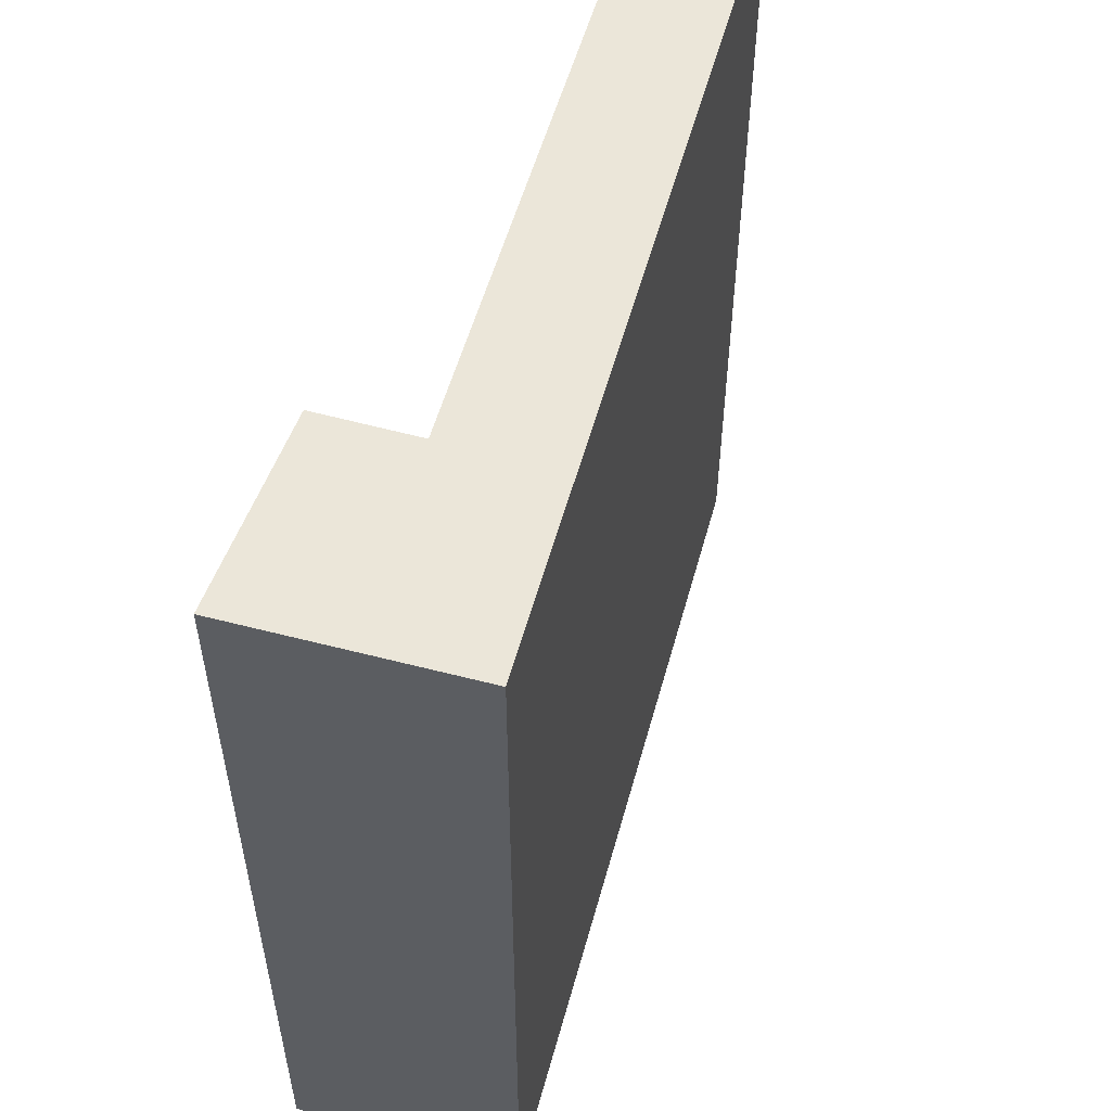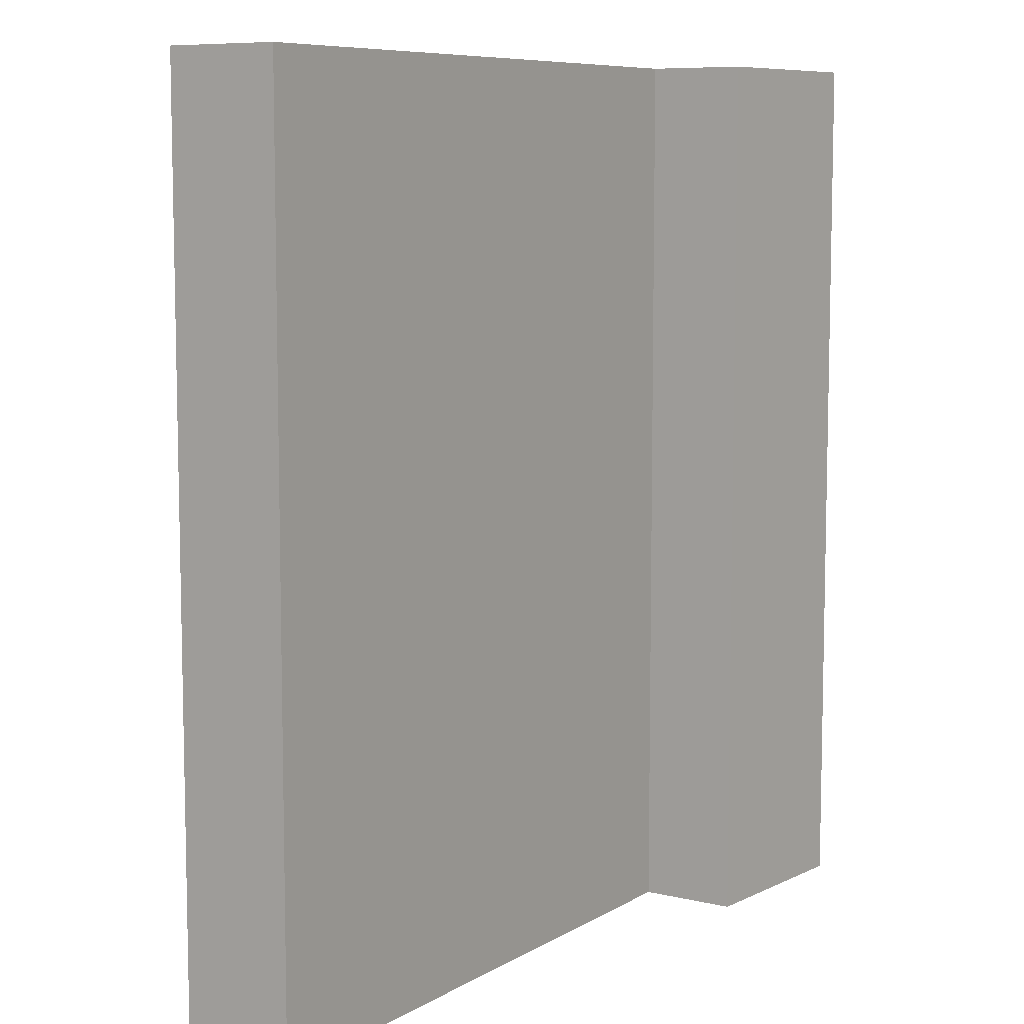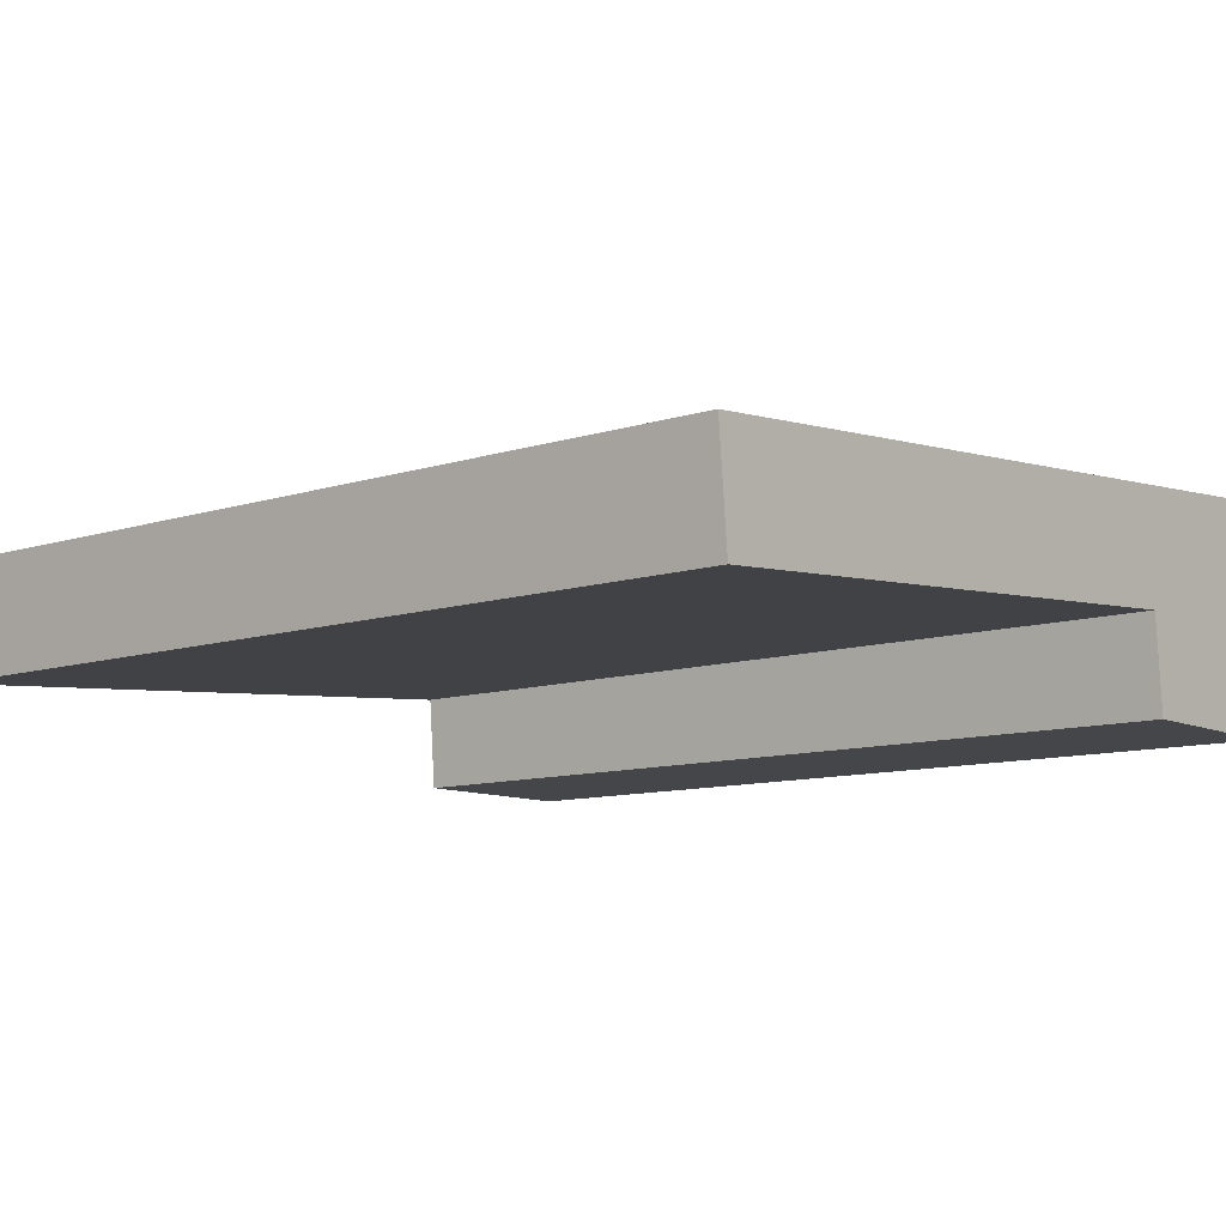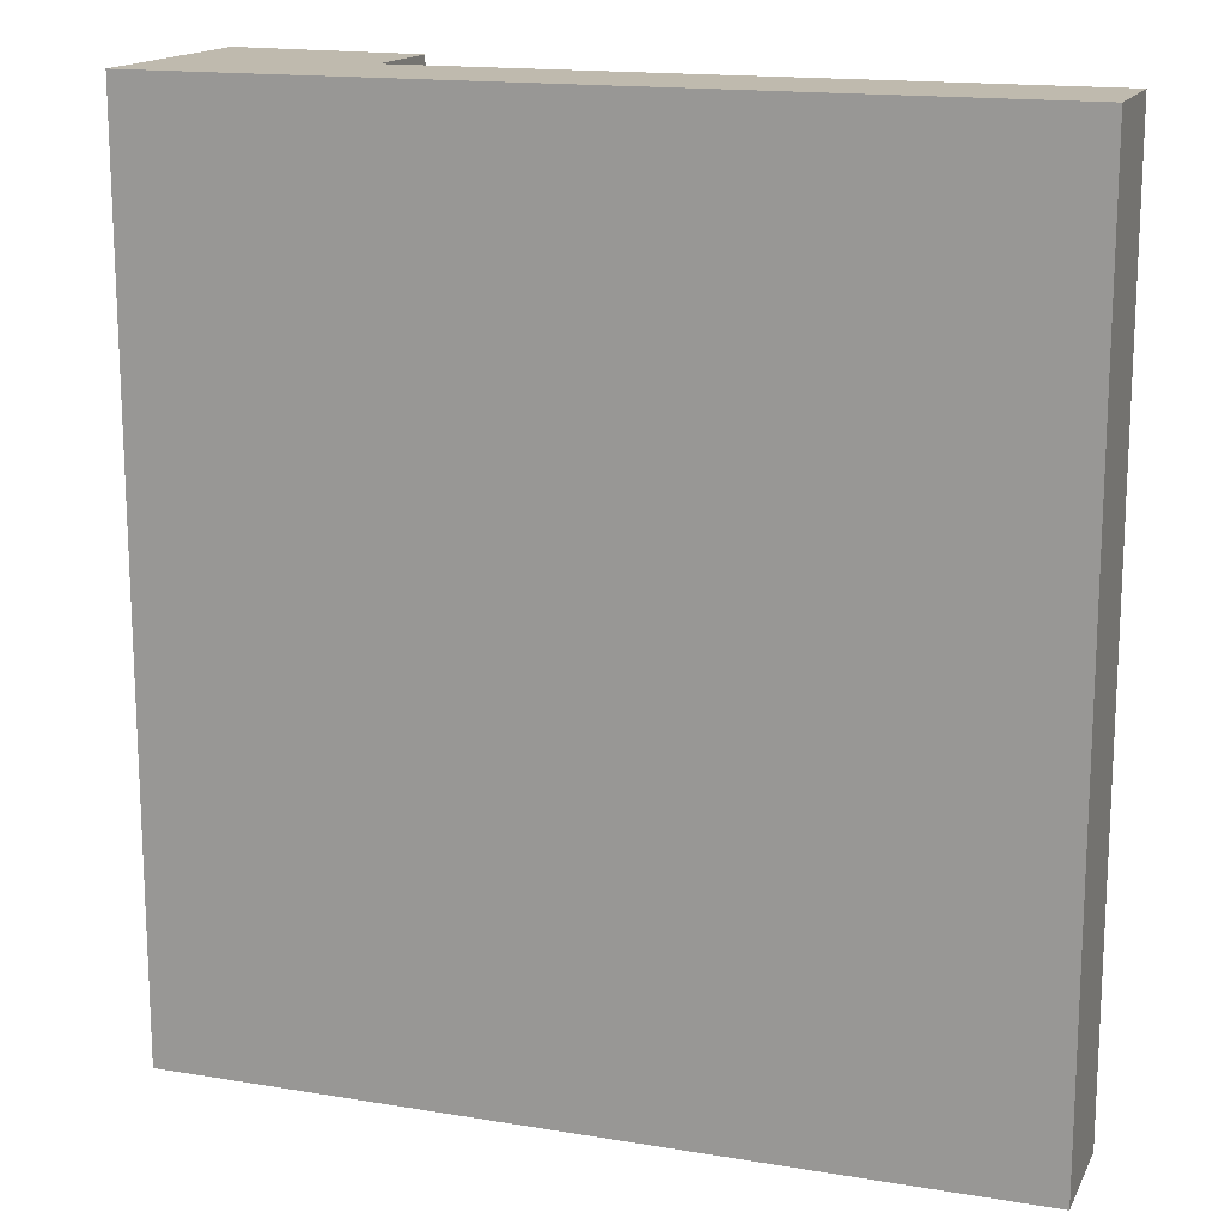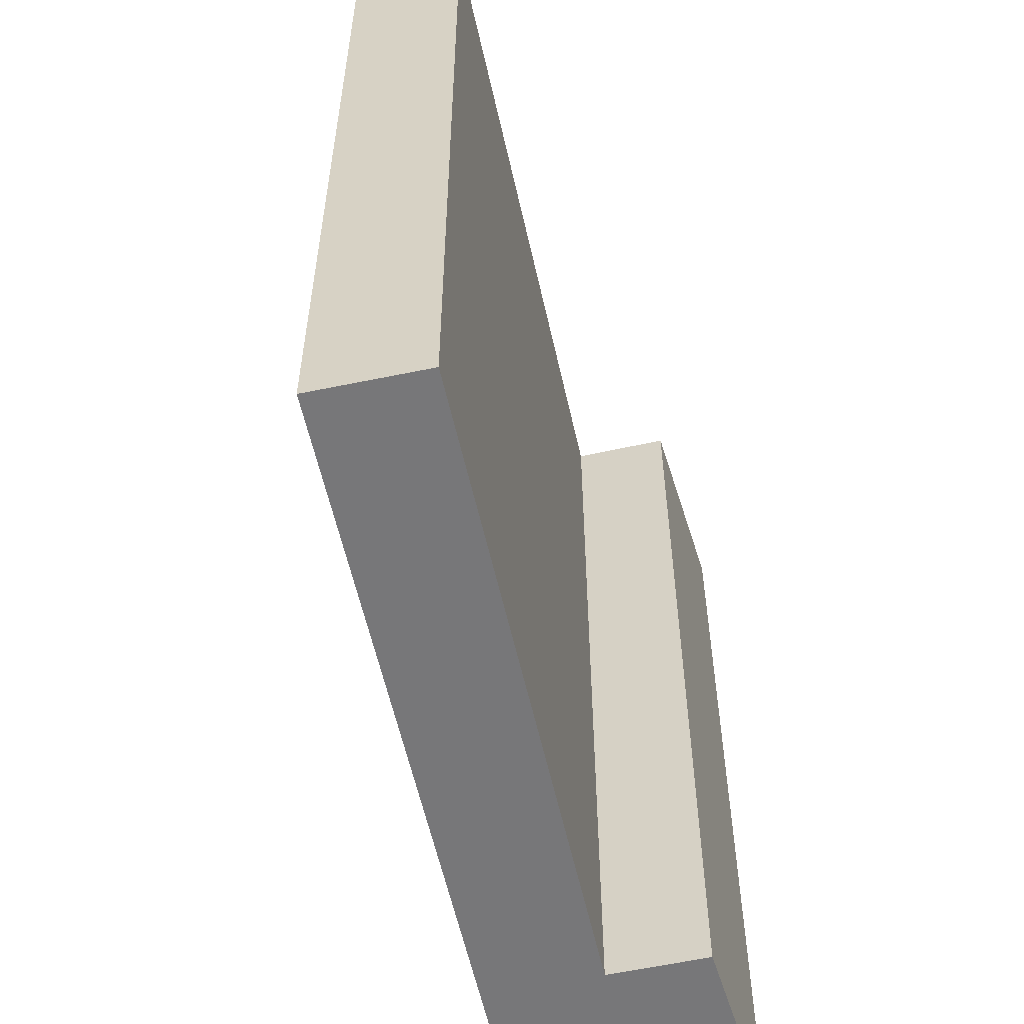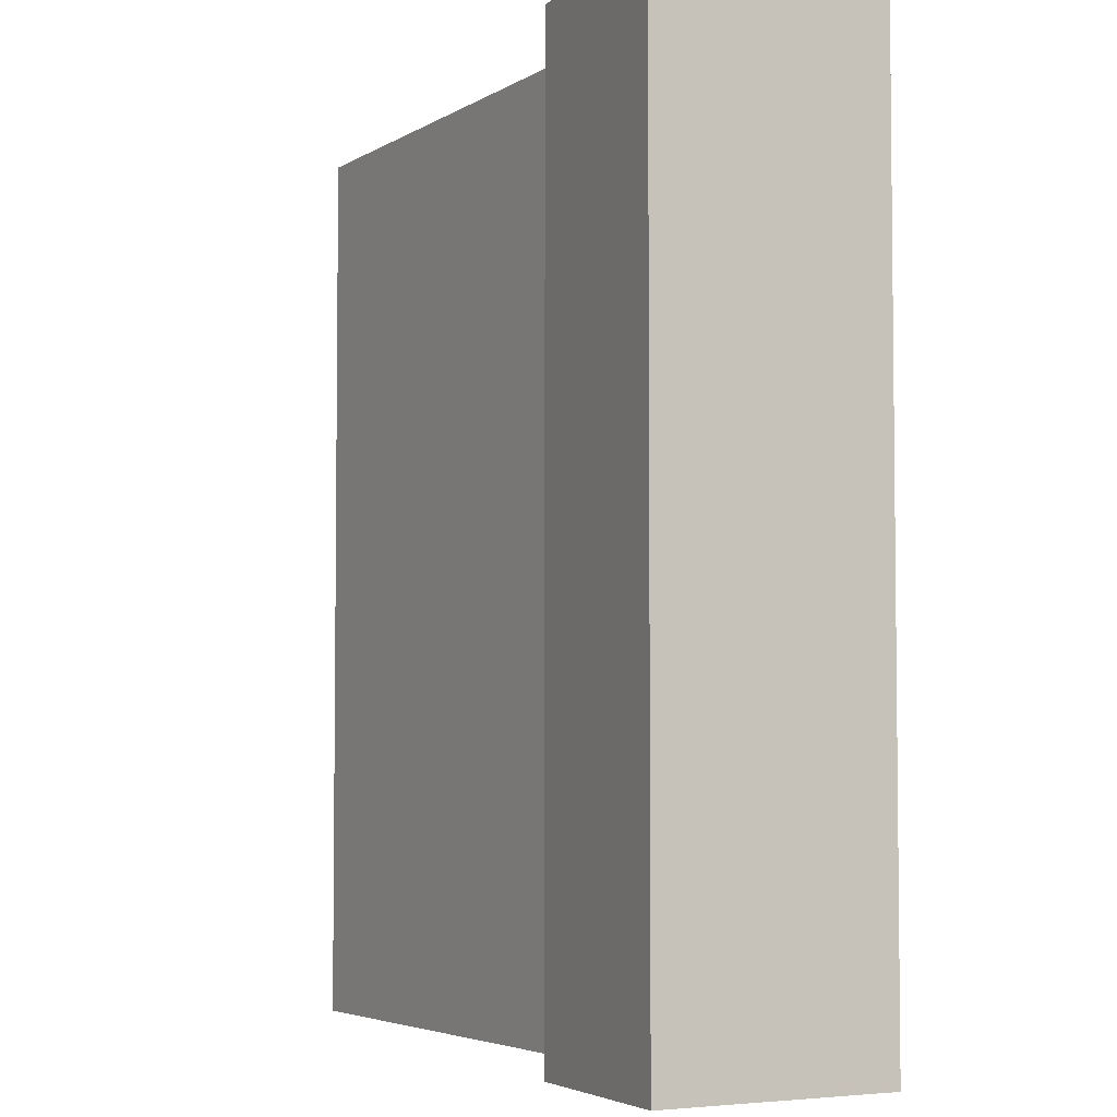
<metadata>
{"format":"obj","ext":"obj","renderer":"f3d","projection":"perspective","resolution":1024,"background":"white","views":[{"elev":55.4,"azim":-69.4,"up":"+Y"},{"elev":8.1,"azim":127.9,"up":"+Y"},{"elev":-10.1,"azim":129.4,"up":"+Z"},{"elev":15.8,"azim":24.4,"up":"+Y"},{"elev":-57.2,"azim":107.5,"up":"+Y"},{"elev":-4.4,"azim":-114.0,"up":"+Y"}]}
</metadata>
<code>
v  0 5.407 3.311e-16
v  1.23 5.407 0.588
v  1.183 5.407 -0.005
v  5.159 5.407 0.922
v  5.097 5.407 0.251
v  0.129 5.407 1.389
v  5.097 -1.537e-17 0.251
v  1.23 -3.6e-17 0.588
v  1.183 3.062e-19 -0.005
v  0 0 0
v  5.159 -5.646e-17 0.922
v  0.129 -8.505e-17 1.389
g defaultobject
f 1 2 3
f 2 4 5
f 4 2 6
f 6 2 1
f 7 2 5
f 2 7 8
f 9 1 3
f 1 9 10
f 8 3 2
f 3 8 9
f 11 5 4
f 5 11 7
f 10 6 1
f 6 10 12
f 12 4 6
f 4 12 11
f 10 9 12
f 8 12 9
f 11 12 8
f 7 11 8

</code>
